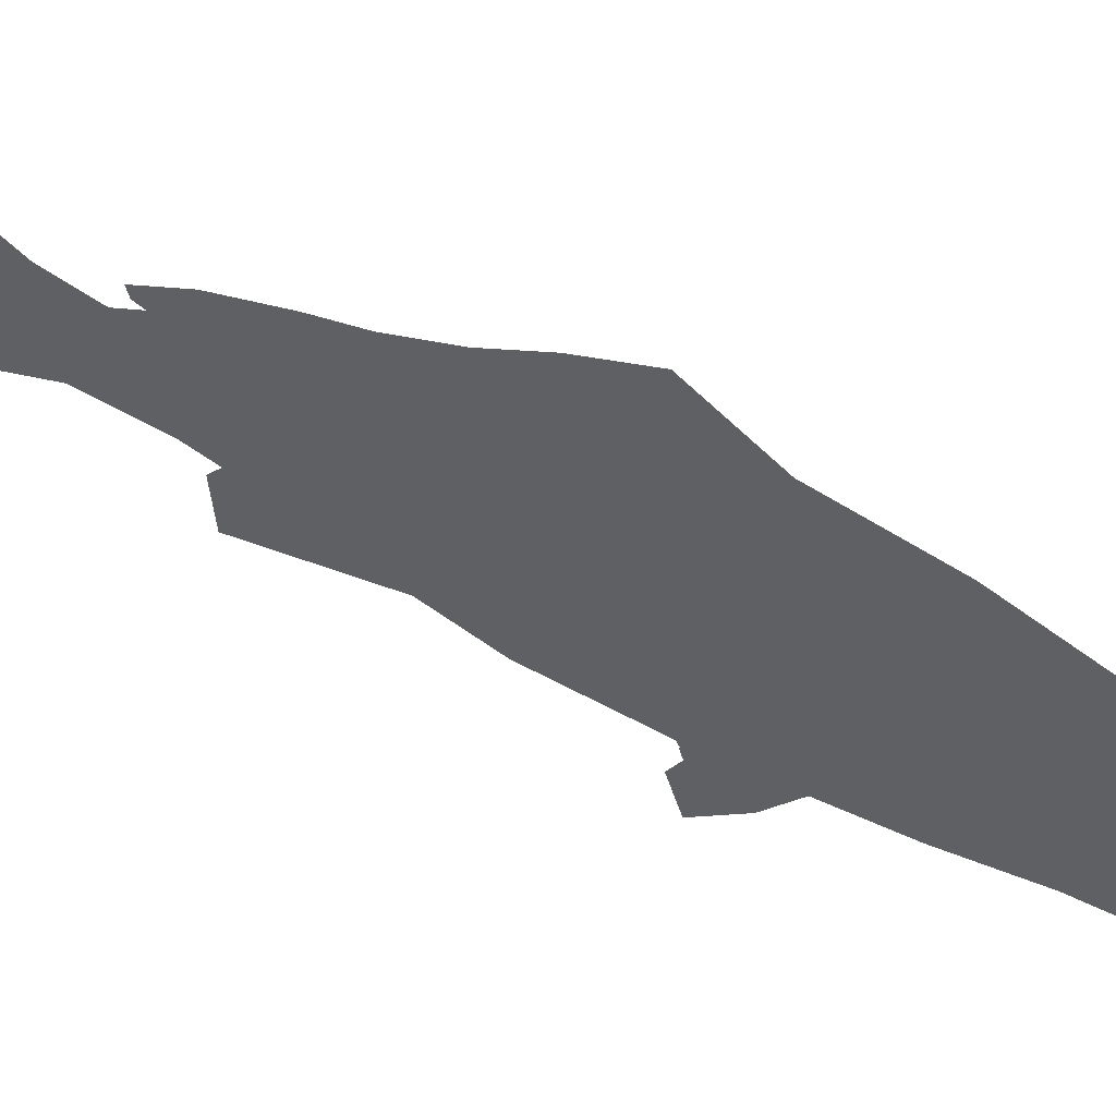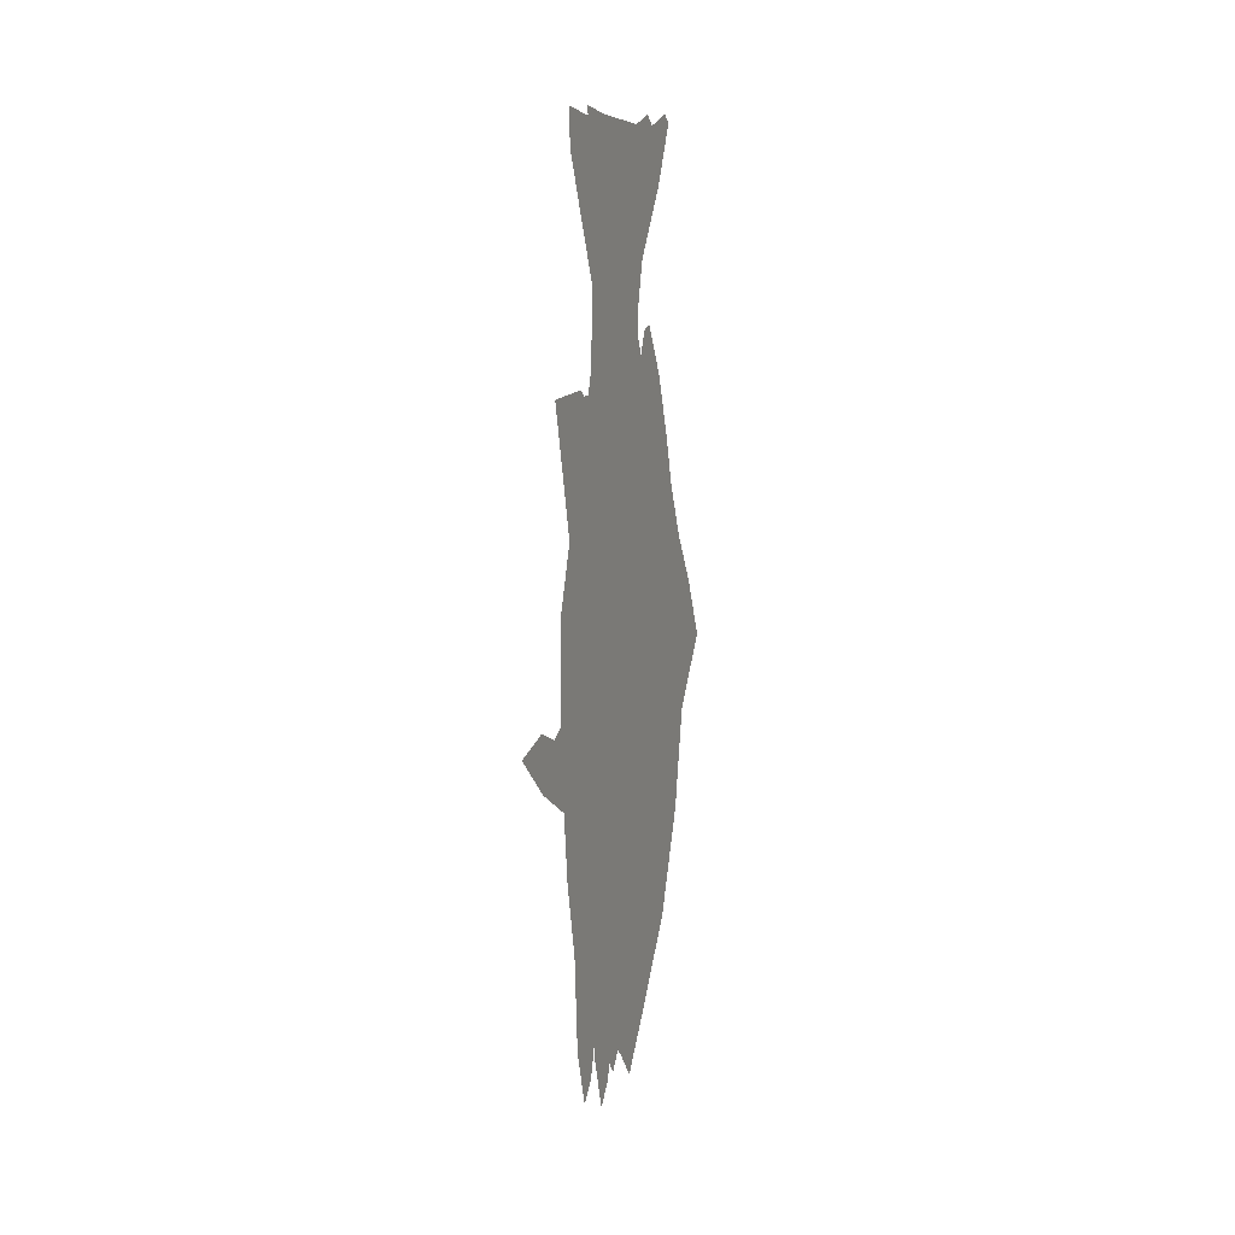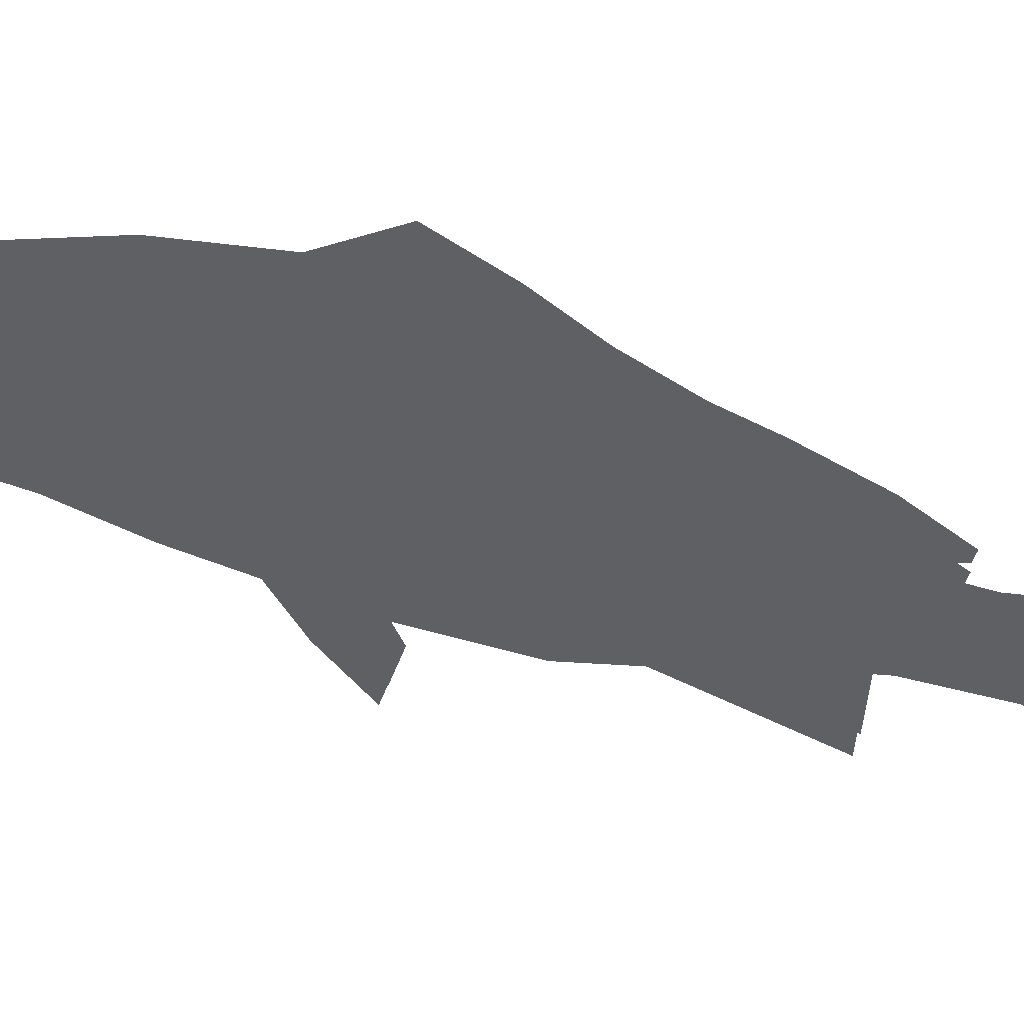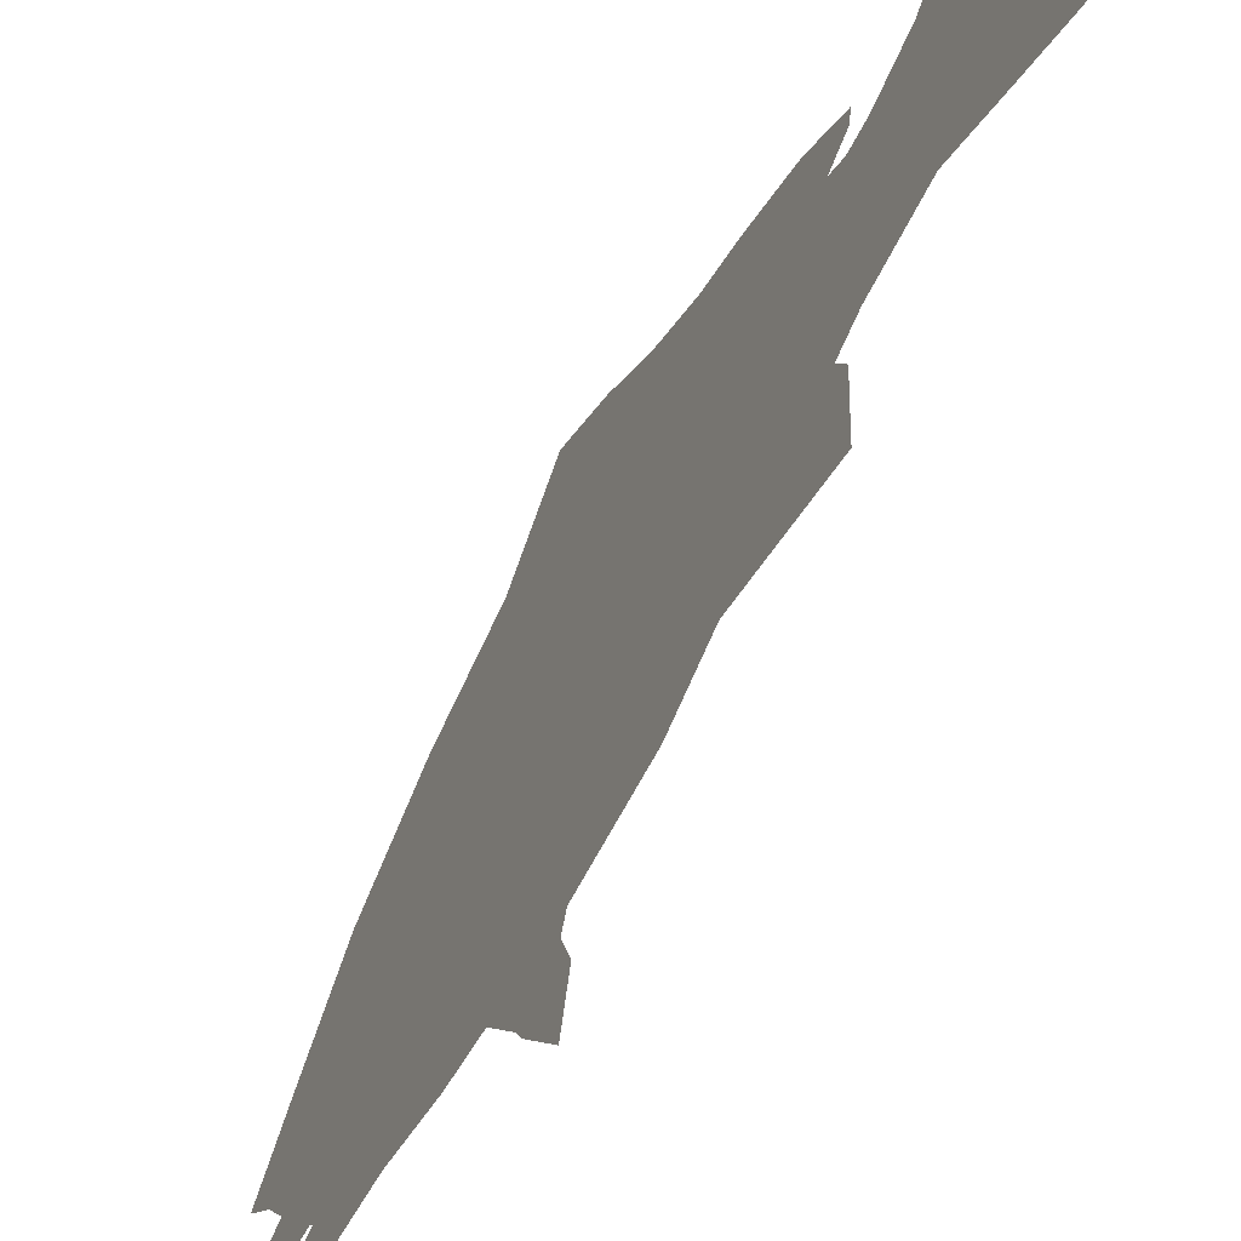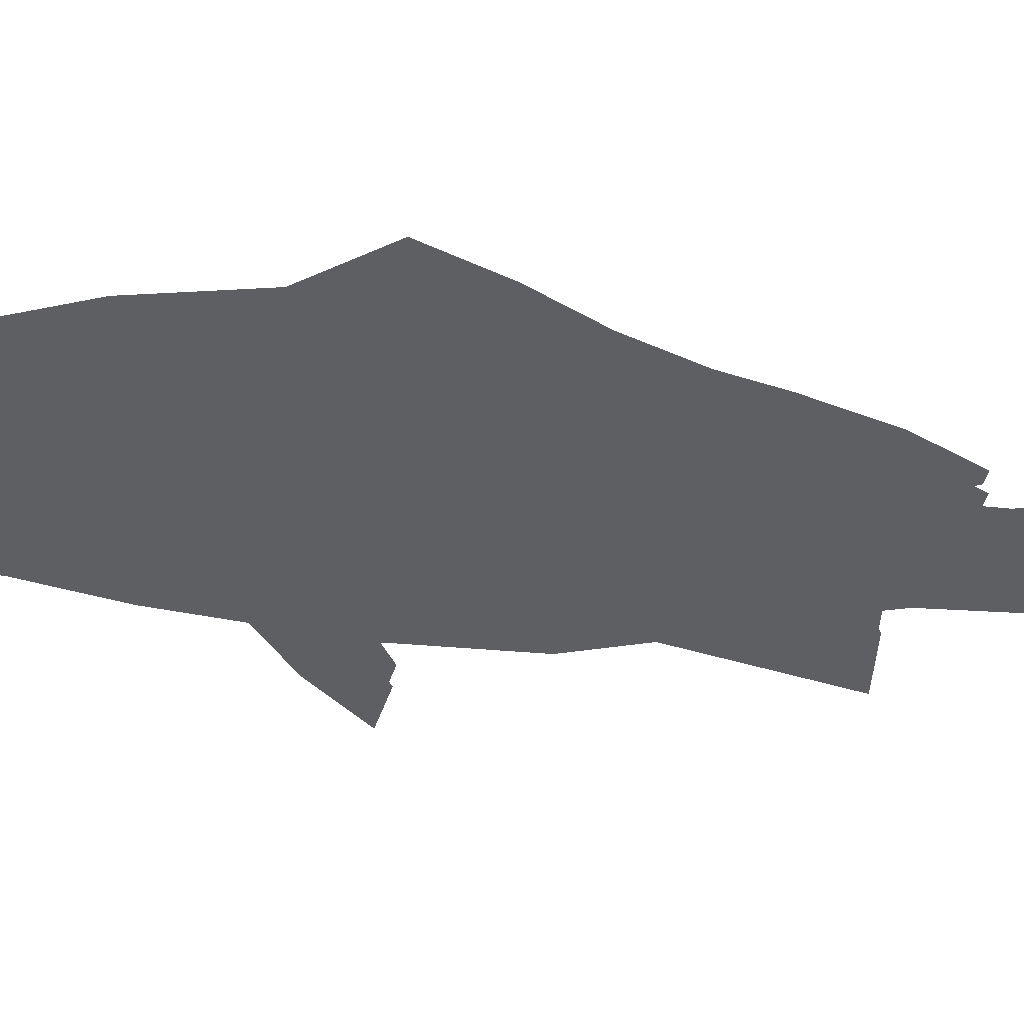
<metadata>
{"format":"obj","ext":"obj","renderer":"f3d","projection":"perspective","resolution":1024,"background":"white","views":[{"elev":58.6,"azim":118.3,"up":"+Y"},{"elev":12.0,"azim":21.1,"up":"+Z"},{"elev":48.5,"azim":-70.6,"up":"+Y"},{"elev":-51.8,"azim":-24.6,"up":"+Y"},{"elev":48.6,"azim":-83.4,"up":"+Y"}]}
</metadata>
<code>
o pasted__polySurface11.001
v -20.97 16.64 -143.7
v -20.97 15.94 -144.7
v -20.97 15.66 -146.3
v -20.97 15.09 -147.8
v -20.97 14.28 -149
v -20.97 13.66 -149.9
v -20.97 13.3 -149.4
v -20.97 12.92 -149
v -20.97 12.77 -149.6
v -20.97 12.52 -149.9
v -20.97 12.25 -149
v -20.97 12.15 -147.5
v -20.97 11.9 -146.3
v -20.97 11.79 -145.3
v -20.97 11.07 -144.8
v -20.97 10.37 -144.1
v -20.97 11.04 -143.9
v -20.97 11.46 -144.1
v -20.97 11.68 -144
v -20.97 11.74 -142.4
v -20.97 12.04 -141.5
v -20.97 11.76 -140.3
v -20.97 11.57 -139.5
v -20.97 12.46 -139.5
v -20.97 12.71 -139.7
v -20.97 12.84 -139.3
v -20.97 12.91 -138.1
v -20.97 12.49 -137.2
v -20.97 12.13 -136.3
v -20.97 12.1 -135.8
v -20.97 12.66 -135.9
v -20.97 14.4 -136
v -20.97 15.04 -135.8
v -20.97 15.19 -135.9
v -20.97 14.79 -136.8
v -20.97 14.13 -137.8
v -20.97 13.96 -138.5
v -20.97 13.96 -138.9
v -20.97 14.09 -139.1
v -20.97 14.24 -138.8
v -20.97 14.42 -138.7
v -20.97 14.84 -139.5
v -20.97 15.19 -140.5
v -20.97 15.38 -141.2
v -20.97 15.75 -142
v -20.97 16.22 -142.8
v -20.71 16.64 -143.7
v -20.71 15.94 -144.7
v -20.71 15.66 -146.3
v -20.71 15.09 -147.8
v -20.71 14.28 -149
v -20.71 13.66 -149.9
v -20.71 13.3 -149.4
v -20.71 12.92 -149
v -20.71 12.77 -149.6
v -20.71 12.52 -149.9
v -20.71 12.25 -149
v -20.71 12.15 -147.5
v -20.71 11.9 -146.3
v -20.71 11.79 -145.3
v -20.71 11.07 -144.8
v -20.71 10.37 -144.1
v -20.71 11.04 -143.9
v -20.71 11.46 -144.1
v -20.71 11.68 -144
v -20.71 11.74 -142.4
v -20.71 12.04 -141.5
v -20.71 11.76 -140.3
v -20.71 11.57 -139.5
v -20.71 12.46 -139.5
v -20.71 12.71 -139.7
v -20.71 12.84 -139.3
v -20.71 12.91 -138.1
v -20.71 12.49 -137.2
v -20.71 12.13 -136.3
v -20.71 12.1 -135.8
v -20.71 12.66 -135.9
v -20.71 14.4 -136
v -20.71 15.04 -135.8
v -20.71 15.19 -135.9
v -20.71 14.79 -136.8
v -20.71 14.13 -137.8
v -20.71 13.96 -138.5
v -20.71 13.96 -138.9
v -20.71 14.09 -139.1
v -20.71 14.24 -138.8
v -20.71 14.42 -138.7
v -20.71 14.84 -139.5
v -20.71 15.19 -140.5
v -20.71 15.38 -141.2
v -20.71 15.75 -142
v -20.71 16.22 -142.8
f 56 55 57
f 55 54 57
f 62 61 63
f 63 61 64
f 52 51 53
f 76 75 77
f 69 68 70
f 70 68 71
f 61 60 64
f 57 54 58
f 64 60 65
f 80 79 81
f 79 78 81
f 87 86 88
f 86 85 88
f 75 74 77
f 77 74 78
f 78 74 81
f 81 74 82
f 74 73 82
f 82 73 83
f 73 72 83
f 83 72 84
f 84 72 85
f 68 67 71
f 72 71 85
f 53 51 54
f 54 51 58
f 51 50 58
f 50 49 58
f 58 49 59
f 59 49 60
f 49 48 60
f 60 48 65
f 65 48 66
f 48 47 66
f 47 92 66
f 92 91 66
f 66 91 67
f 91 90 67
f 67 90 71
f 90 89 71
f 89 88 71
f 88 85 71
f 10 11 9
f 9 11 8
f 16 17 15
f 17 18 15
f 6 7 5
f 30 31 29
f 23 24 22
f 15 18 14
f 24 25 22
f 11 12 8
f 18 19 14
f 34 35 33
f 33 35 32
f 29 31 28
f 31 32 28
f 32 35 28
f 35 36 28
f 28 36 27
f 36 37 27
f 27 37 26
f 37 38 26
f 38 39 26
f 41 42 40
f 40 42 39
f 22 25 21
f 26 39 25
f 7 8 5
f 8 12 5
f 5 12 4
f 4 12 3
f 12 13 3
f 13 14 3
f 3 14 2
f 14 19 2
f 19 20 2
f 2 20 1
f 1 20 46
f 46 20 45
f 20 21 45
f 45 21 44
f 21 25 44
f 44 25 43
f 43 25 42
f 25 39 42

</code>
